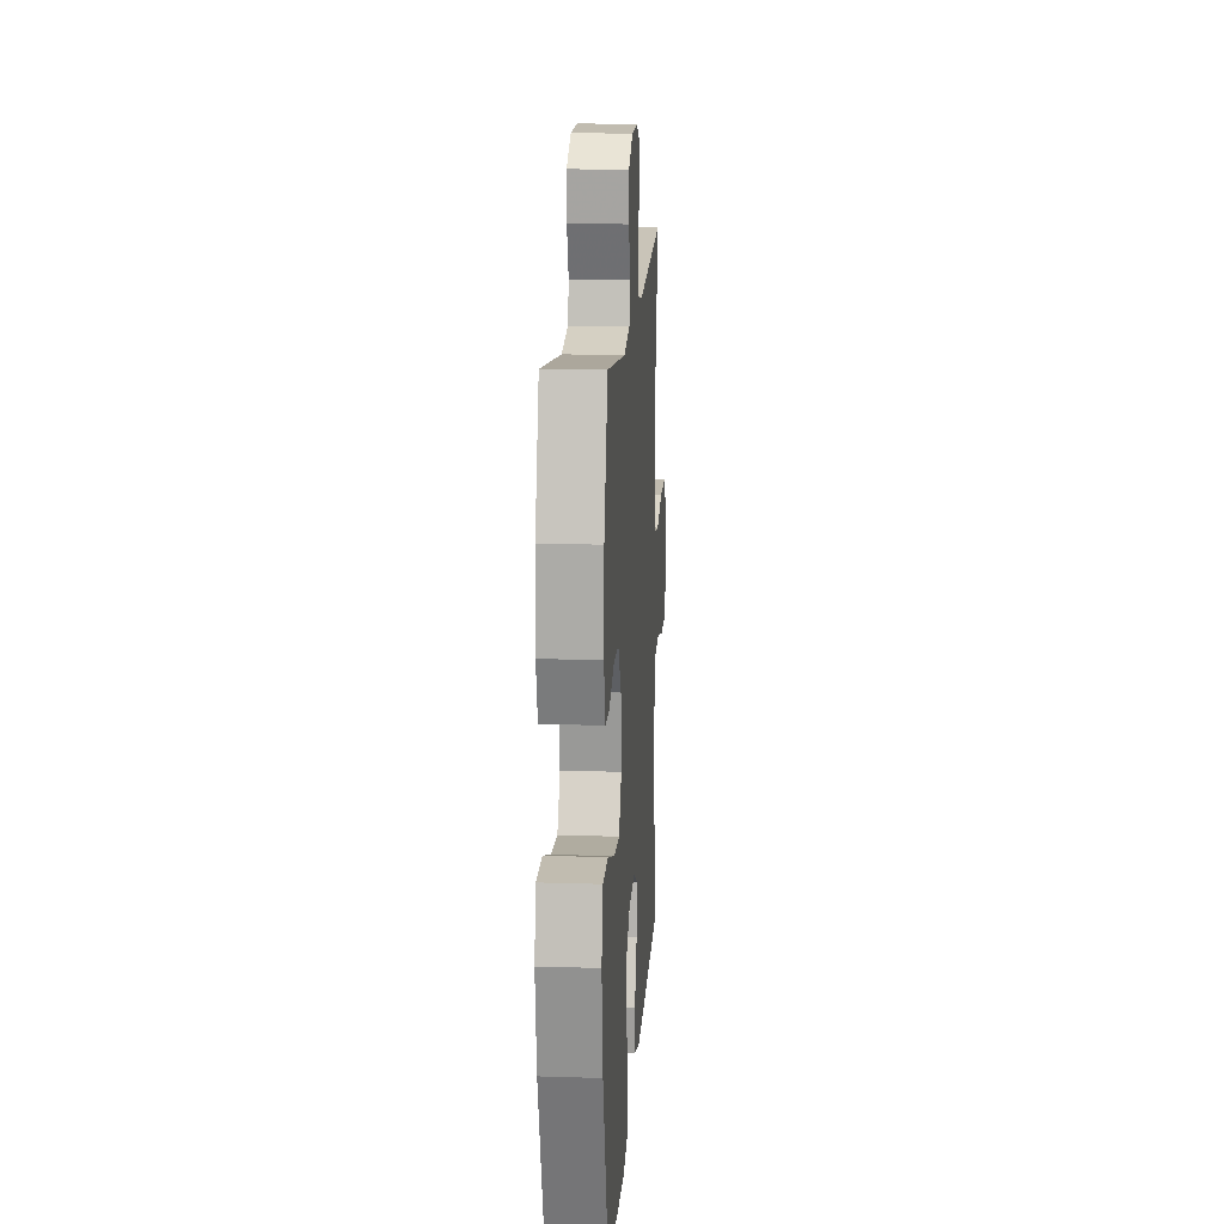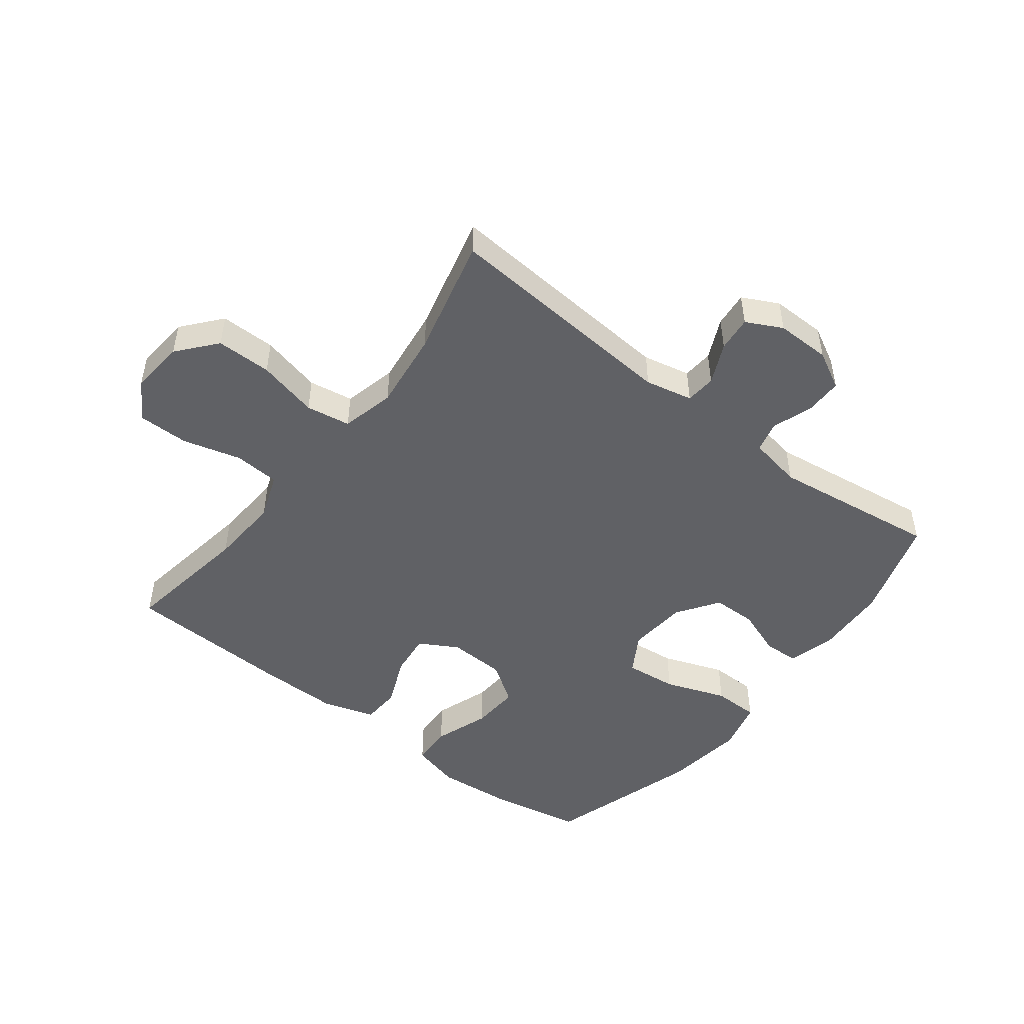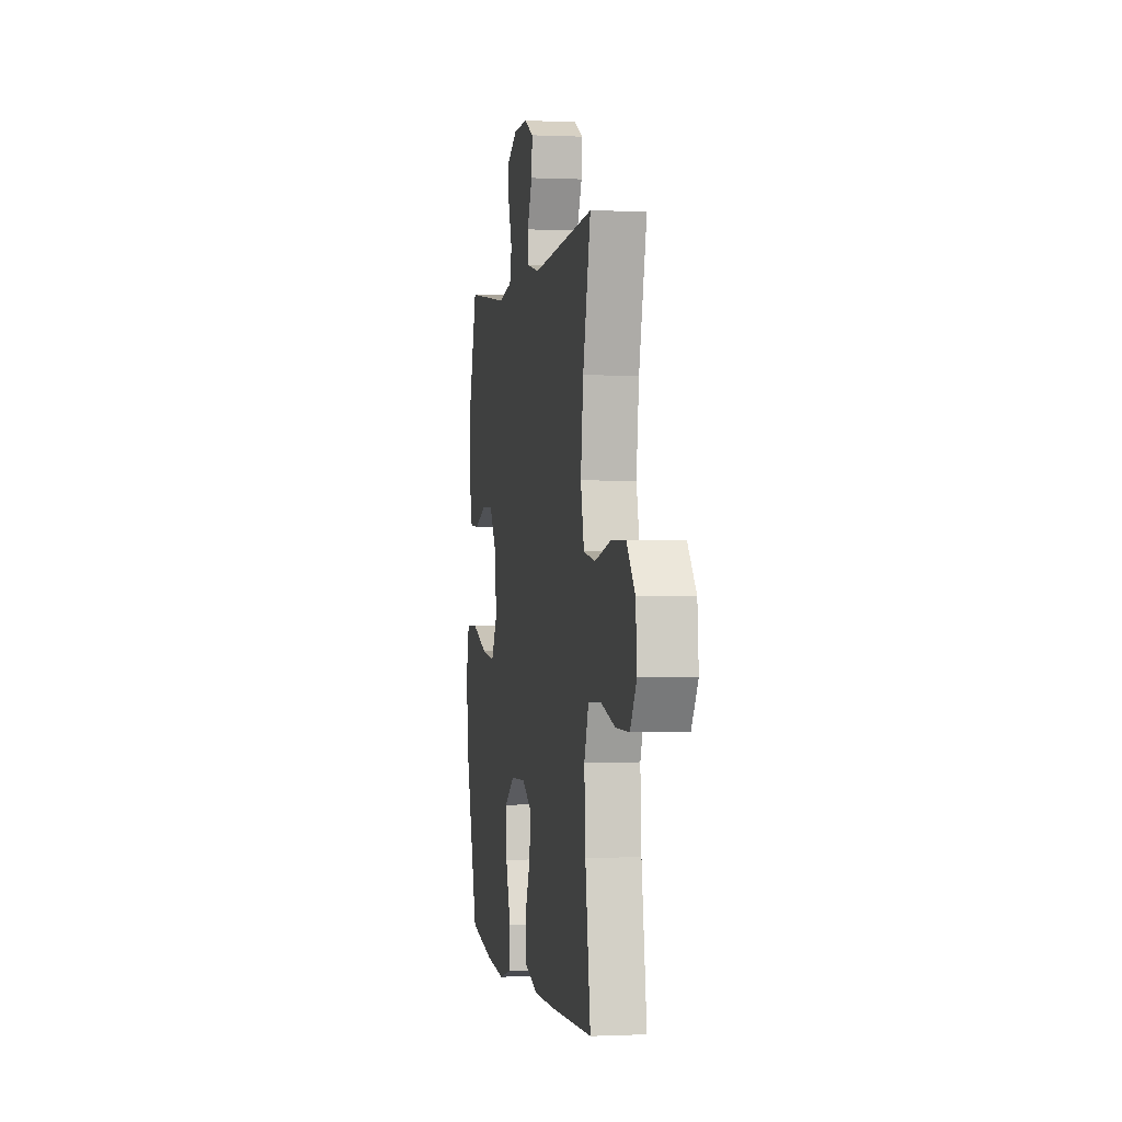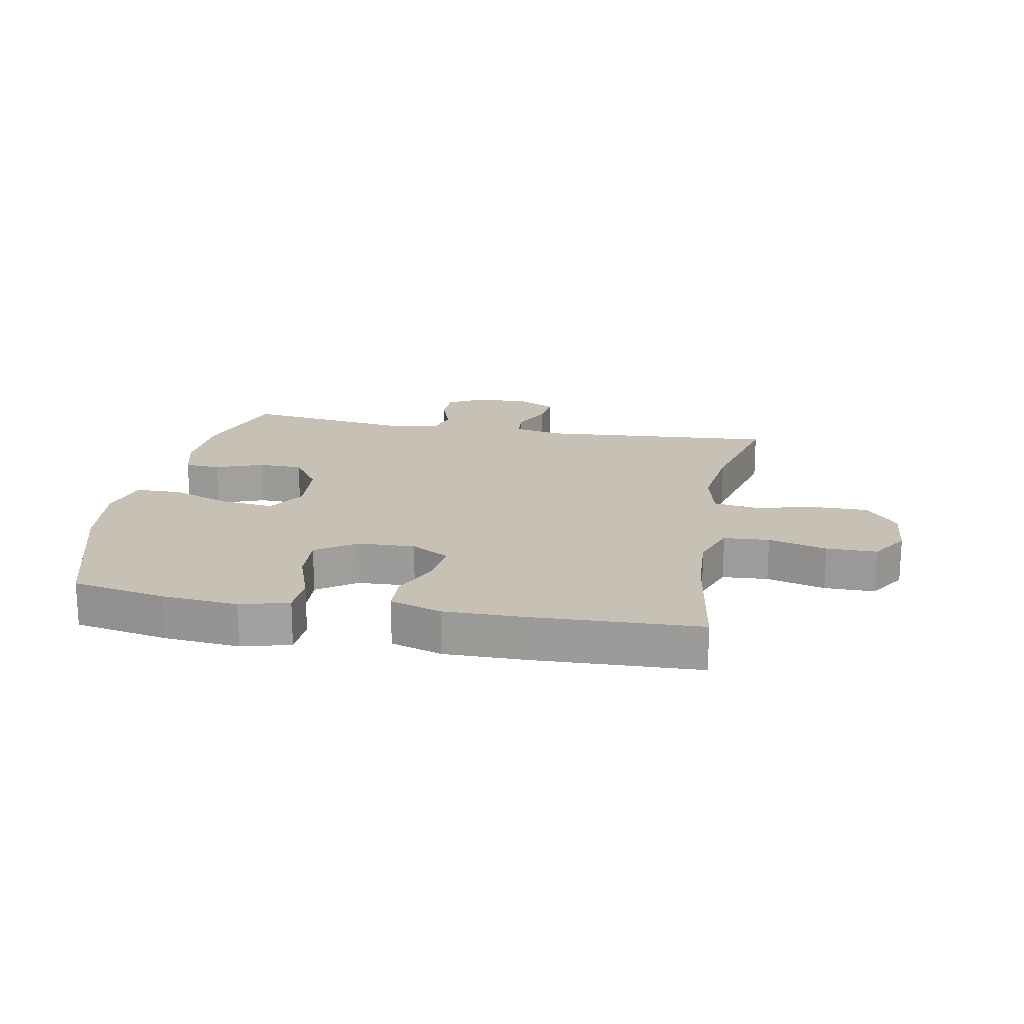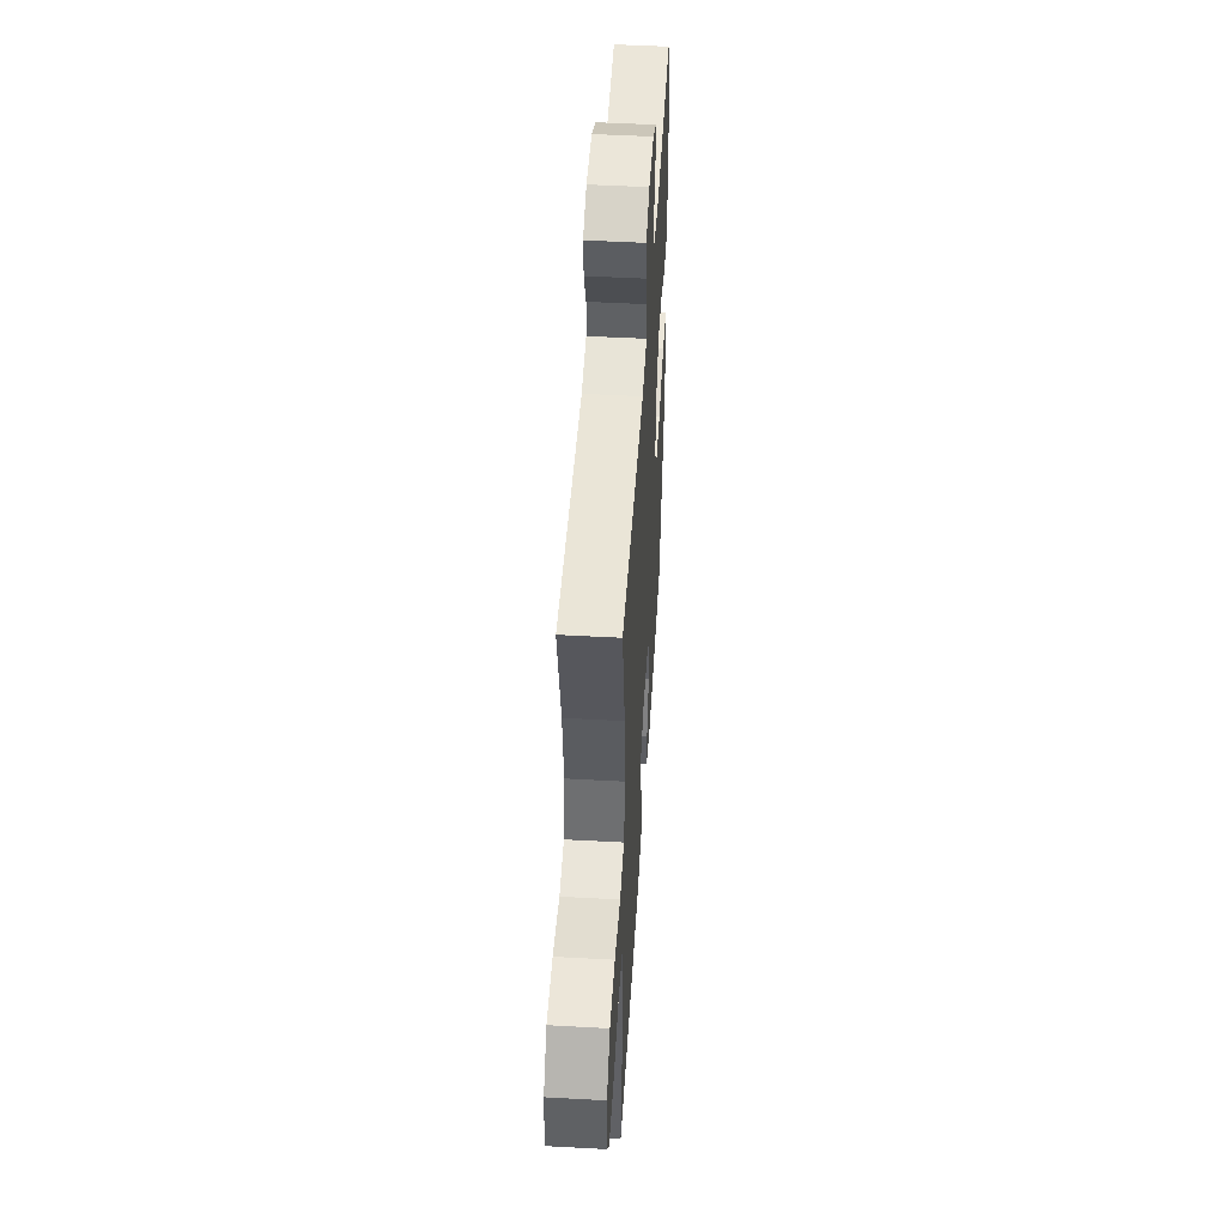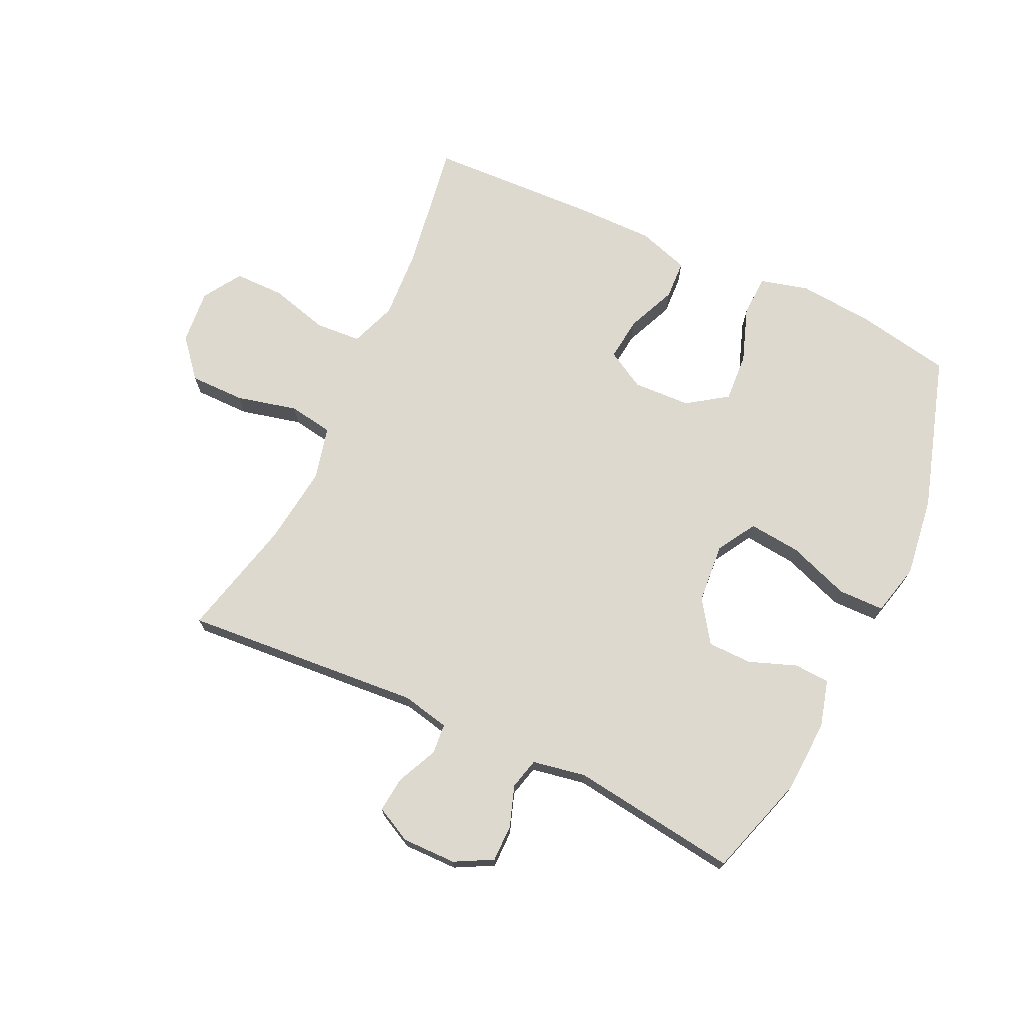
<metadata>
{"format":"obj","ext":"obj","renderer":"f3d","projection":"perspective","resolution":1024,"background":"white","views":[{"elev":15.9,"azim":93.8,"up":"+Z"},{"elev":-48.8,"azim":-37.7,"up":"+Y"},{"elev":-0.1,"azim":-99.9,"up":"+Z"},{"elev":18.6,"azim":-169.4,"up":"+Y"},{"elev":48.6,"azim":-86.5,"up":"+Z"},{"elev":71.8,"azim":25.1,"up":"+Y"}]}
</metadata>
<code>
v -0.5 0.07 -0.5
v -0.467 0.07 -0.288
v -0.46 0.07 -0.172
v -0.488 0.07 -0.096
v -0.563 0.07 -0.091
v -0.659 0.07 -0.117
v -0.742 0.07 -0.117
v -0.782 0.07 -0.054
v -0.774 0.07 0.036
v -0.721 0.07 0.099
v -0.63 0.07 0.099
v -0.53 0.07 0.075
v -0.457 0.07 0.087
v -0.436 0.07 0.175
v -0.452 0.07 0.304
v -0.5 0.07 0.5
v -0.108 0.07 0.47
v -0.03 0.07 0.487
v -0.026 0.07 0.537
v -0.057 0.07 0.604
v -0.063 0.07 0.662
v -0.004 0.07 0.692
v 0.085 0.07 0.691
v 0.147 0.07 0.658
v 0.147 0.07 0.597
v 0.124 0.07 0.53
v 0.137 0.07 0.479
v 0.225 0.07 0.463
v 0.5 0.07 0.5
v 0.553 0.07 0.331
v 0.559 0.07 0.211
v 0.538 0.07 0.134
v 0.48 0.07 0.131
v 0.402 0.07 0.16
v 0.329 0.07 0.159
v 0.282 0.07 0.09
v 0.274 0.07 -0.008
v 0.312 0.07 -0.072
v 0.398 0.07 -0.063
v 0.499 0.07 -0.026
v 0.575 0.07 -0.027
v 0.596 0.07 -0.112
v 0.578 0.07 -0.245
v 0.5 0.07 -0.5
v 0.346 0.07 -0.529
v 0.221 0.07 -0.54
v 0.141 0.07 -0.519
v 0.138 0.07 -0.452
v 0.17 0.07 -0.361
v 0.175 0.07 -0.281
v 0.11 0.07 -0.236
v 0.015 0.07 -0.232
v -0.048 0.07 -0.268
v -0.04 0.07 -0.339
v -0.005 0.07 -0.421
v -0.008 0.07 -0.485
v -0.093 0.07 -0.512
v -0.225 0.07 -0.511
v -0.5 0 -0.5
v -0.467 0 -0.288
v -0.46 0 -0.172
v -0.488 0 -0.096
v -0.563 0 -0.091
v -0.659 0 -0.117
v -0.742 0 -0.117
v -0.782 0 -0.054
v -0.774 0 0.036
v -0.721 0 0.099
v -0.63 0 0.099
v -0.53 0 0.075
v -0.457 0 0.087
v -0.436 0 0.175
v -0.452 0 0.304
v -0.5 0 0.5
v -0.108 0 0.47
v -0.03 0 0.487
v -0.026 0 0.537
v -0.057 0 0.604
v -0.063 0 0.662
v -0.004 0 0.692
v 0.085 0 0.691
v 0.147 0 0.658
v 0.147 0 0.597
v 0.124 0 0.53
v 0.137 0 0.479
v 0.225 0 0.463
v 0.5 0 0.5
v 0.553 0 0.331
v 0.559 0 0.211
v 0.538 0 0.134
v 0.48 0 0.131
v 0.402 0 0.16
v 0.329 0 0.159
v 0.282 0 0.09
v 0.274 0 -0.008
v 0.312 0 -0.072
v 0.398 0 -0.063
v 0.499 0 -0.026
v 0.575 0 -0.027
v 0.596 0 -0.112
v 0.578 0 -0.245
v 0.5 0 -0.5
v 0.346 0 -0.529
v 0.221 0 -0.54
v 0.141 0 -0.519
v 0.138 0 -0.452
v 0.17 0 -0.361
v 0.175 0 -0.281
v 0.11 0 -0.236
v 0.015 0 -0.232
v -0.048 0 -0.268
v -0.04 0 -0.339
v -0.005 0 -0.421
v -0.008 0 -0.485
v -0.093 0 -0.512
v -0.225 0 -0.511
f 57 58 1 2
f 54 55 56 57
f 53 54 57 2
f 52 53 2 3
f 51 52 3 4
f 46 47 48 49
f 46 49 50
f 45 46 50
f 44 45 50
f 43 44 50 51
f 39 40 41 42
f 38 39 42 43
f 31 32 33 34
f 31 34 35
f 28 29 30 31
f 27 28 31 35
f 23 24 25 26
f 21 22 23 26
f 19 20 21 26
f 18 19 26 27
f 17 18 27 35
f 15 16 17 35
f 9 10 11 12
f 7 8 9 12
f 5 6 7 12
f 4 5 12 13
f 38 43 51 4
f 14 15 35 36
f 14 36 37
f 14 37 38
f 4 13 14 38
f 60 59 116 115
f 115 114 113 112
f 60 115 112 111
f 61 60 111 110
f 62 61 110 109
f 107 106 105 104
f 108 107 104
f 108 104 103
f 108 103 102
f 109 108 102 101
f 100 99 98 97
f 101 100 97 96
f 92 91 90 89
f 93 92 89
f 89 88 87 86
f 93 89 86 85
f 84 83 82 81
f 84 81 80 79
f 84 79 78 77
f 85 84 77 76
f 93 85 76 75
f 93 75 74 73
f 70 69 68 67
f 70 67 66 65
f 70 65 64 63
f 71 70 63 62
f 62 109 101 96
f 94 93 73 72
f 95 94 72
f 96 95 72
f 96 72 71 62
f 1 59 60 2
f 2 60 61 3
f 3 61 62 4
f 4 62 63 5
f 5 63 64 6
f 6 64 65 7
f 7 65 66 8
f 8 66 67 9
f 9 67 68 10
f 10 68 69 11
f 11 69 70 12
f 12 70 71 13
f 13 71 72 14
f 14 72 73 15
f 15 73 74 16
f 16 74 75 17
f 17 75 76 18
f 18 76 77 19
f 19 77 78 20
f 20 78 79 21
f 21 79 80 22
f 22 80 81 23
f 23 81 82 24
f 24 82 83 25
f 25 83 84 26
f 26 84 85 27
f 27 85 86 28
f 28 86 87 29
f 29 87 88 30
f 30 88 89 31
f 31 89 90 32
f 32 90 91 33
f 33 91 92 34
f 34 92 93 35
f 35 93 94 36
f 36 94 95 37
f 37 95 96 38
f 38 96 97 39
f 39 97 98 40
f 40 98 99 41
f 41 99 100 42
f 42 100 101 43
f 43 101 102 44
f 44 102 103 45
f 45 103 104 46
f 46 104 105 47
f 47 105 106 48
f 48 106 107 49
f 49 107 108 50
f 50 108 109 51
f 51 109 110 52
f 52 110 111 53
f 53 111 112 54
f 54 112 113 55
f 55 113 114 56
f 56 114 115 57
f 57 115 116 58
f 58 116 59 1

</code>
